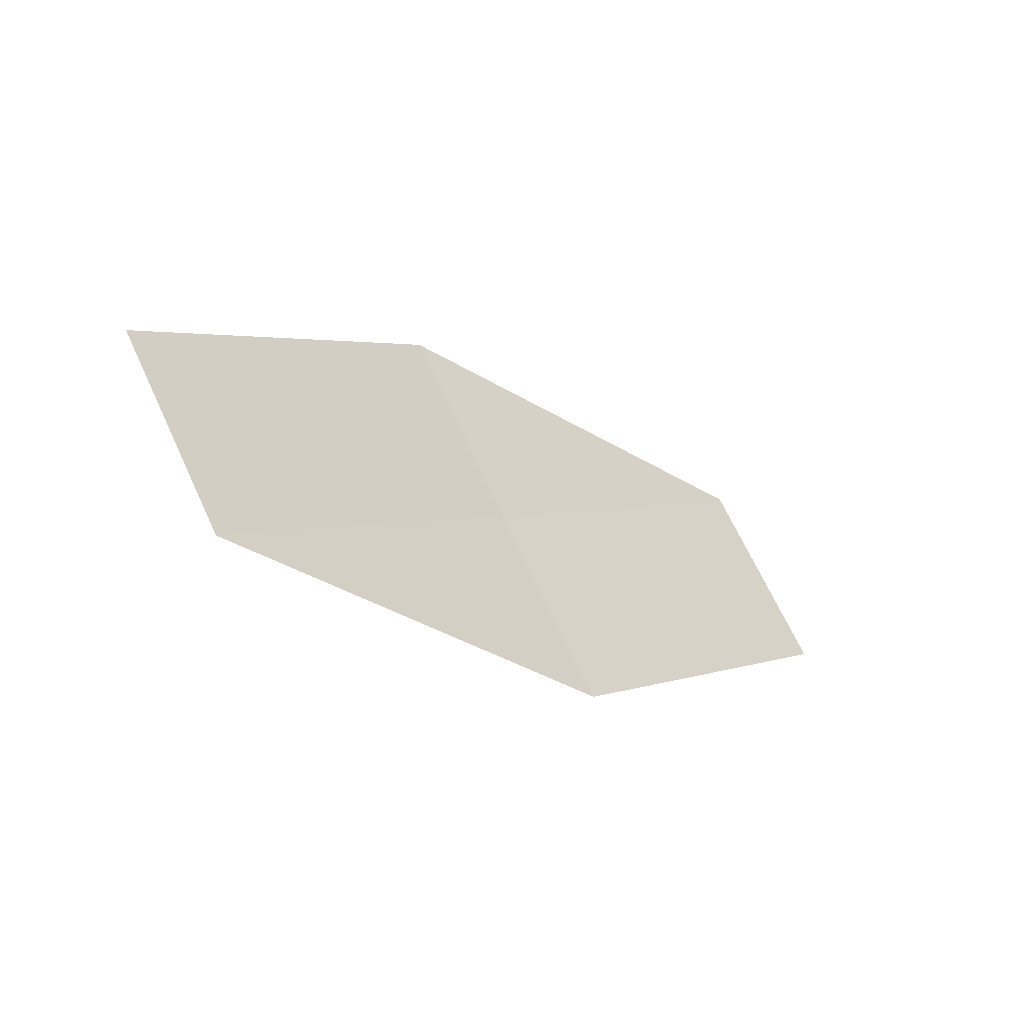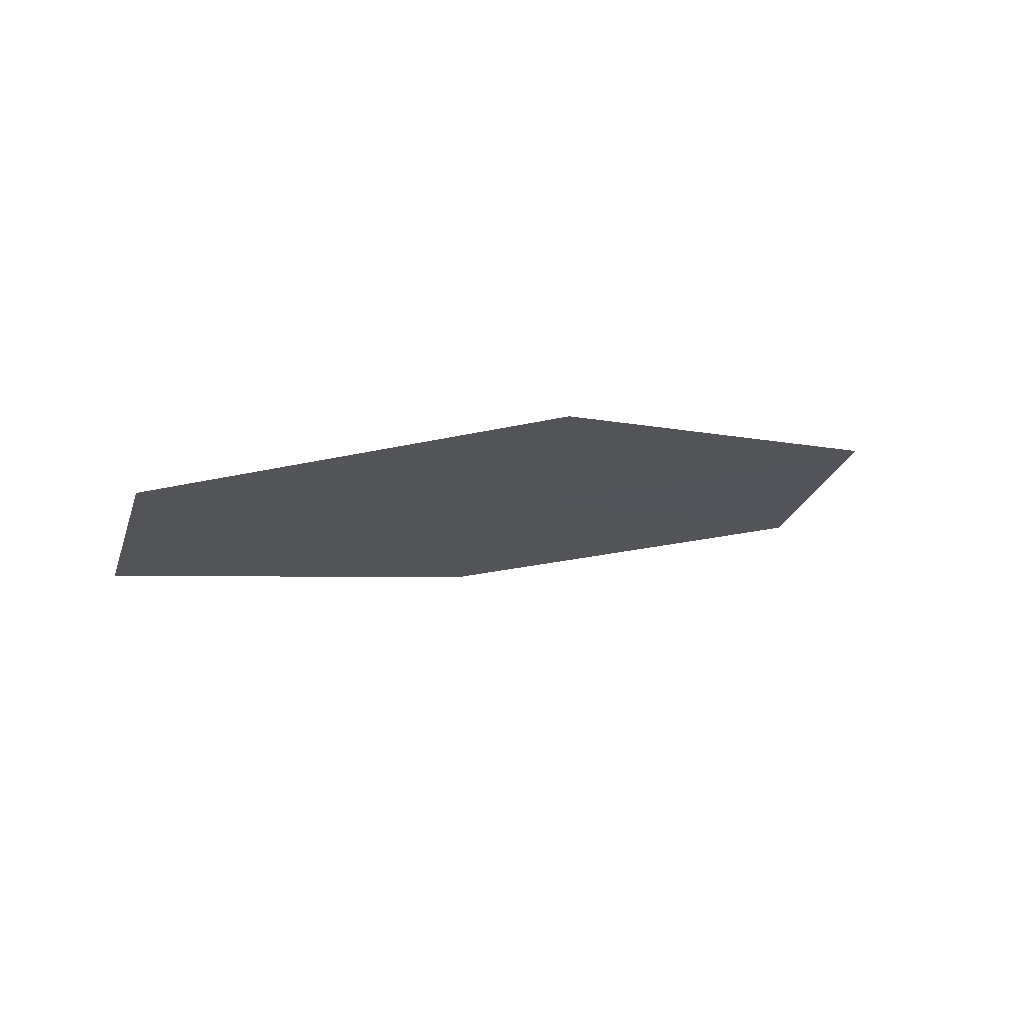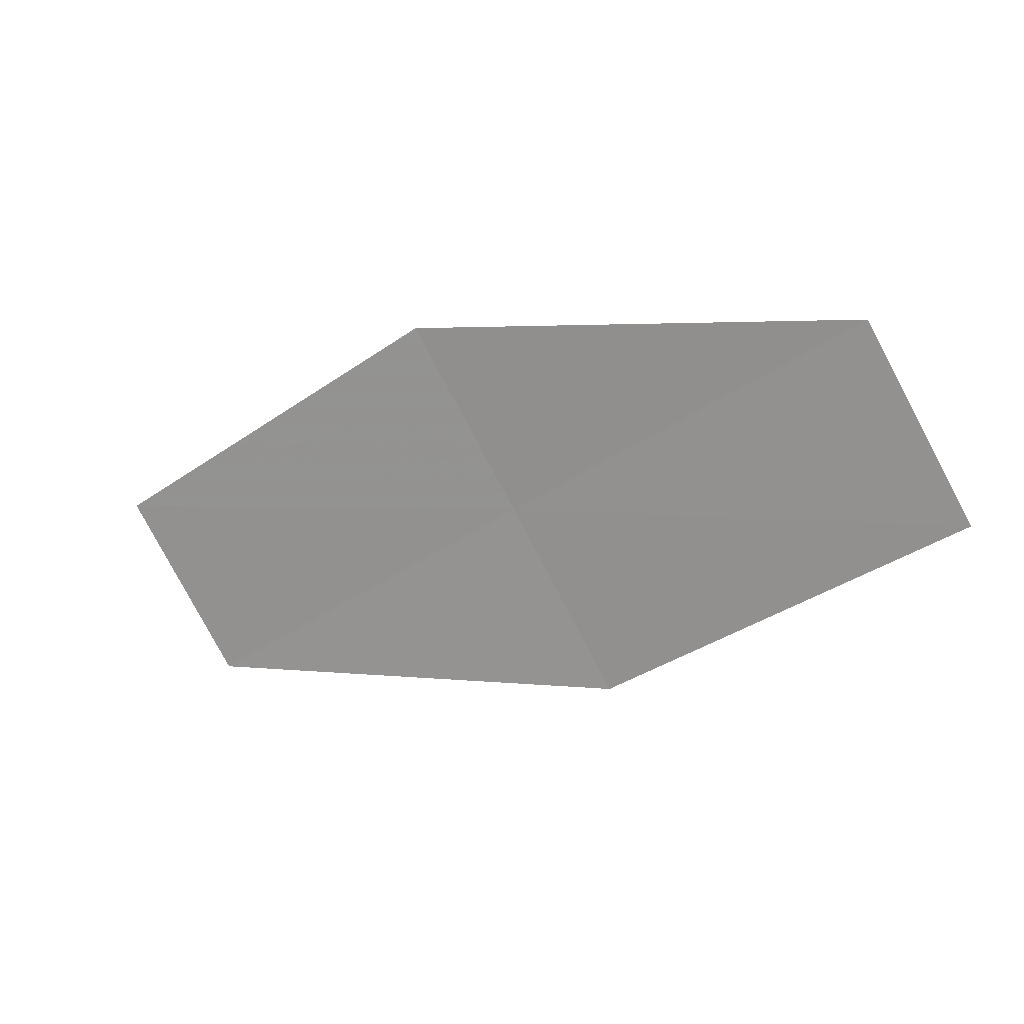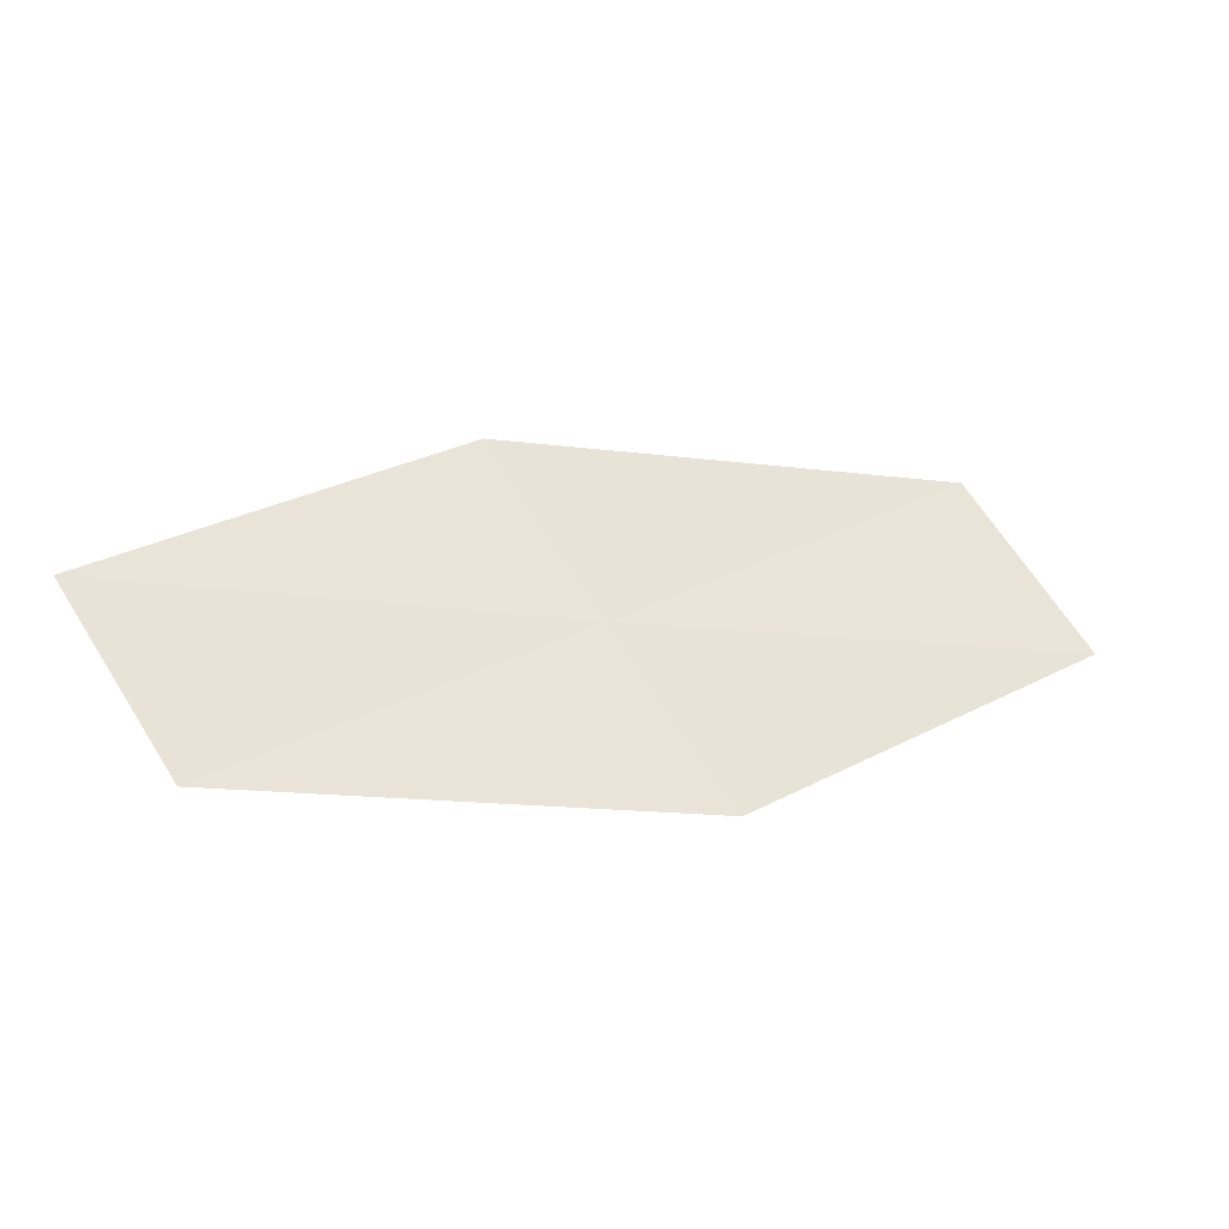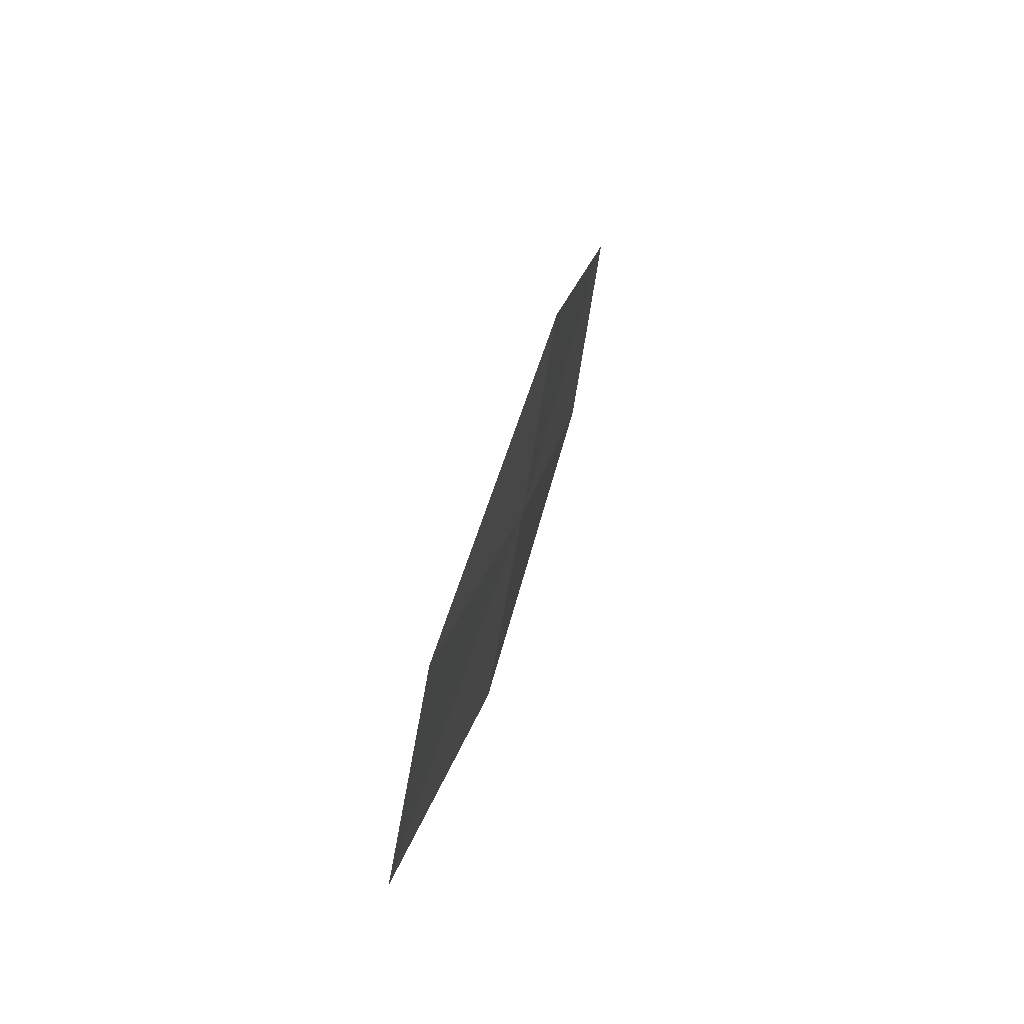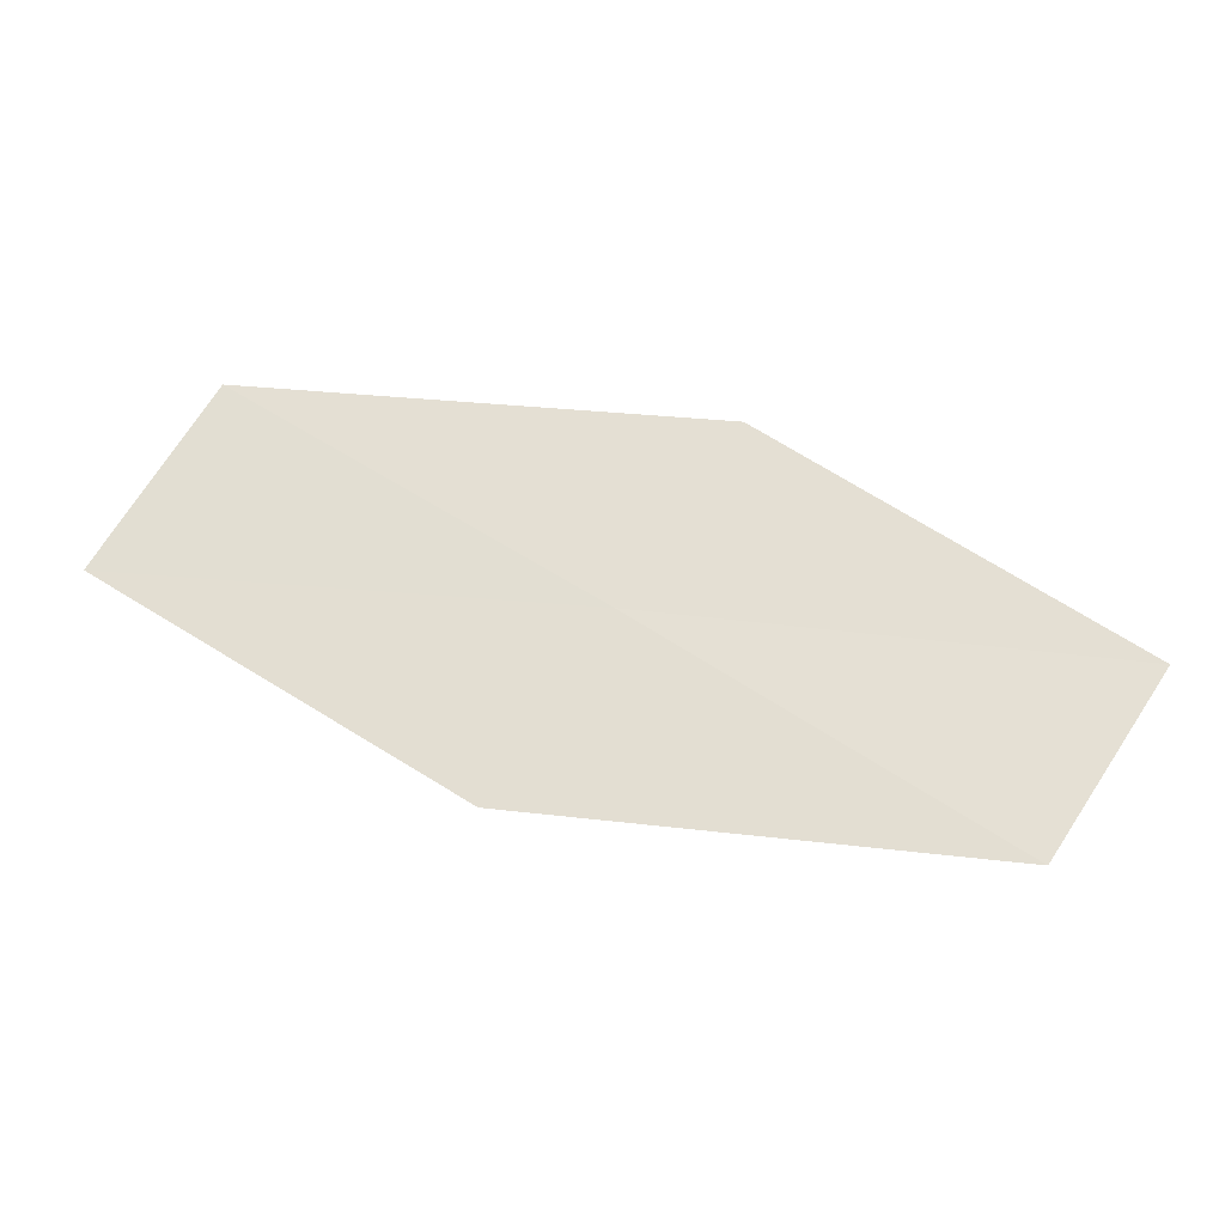
<metadata>
{"format":"obj","ext":"obj","renderer":"f3d","projection":"perspective","resolution":1024,"background":"white","views":[{"elev":-41.1,"azim":158.4,"up":"+Y"},{"elev":-34.1,"azim":131.6,"up":"+Z"},{"elev":20.3,"azim":-134.0,"up":"+Y"},{"elev":-34.7,"azim":-177.0,"up":"+Y"},{"elev":51.9,"azim":-55.4,"up":"+Y"},{"elev":-27.8,"azim":25.0,"up":"+Y"}]}
</metadata>
<code>
v 16.85 -16.56 15.93
v 17.57 -17.11 15.61
v 16.59 -16.97 16
v 17.82 -16.71 15.52
v 17.1 -16.16 15.85
v 15.84 -16.43 16.3
v 16.09 -16.02 16.23
f 1 3 2
f 1 2 4
f 1 4 5
f 1 6 3
f 1 7 6
f 1 5 7

</code>
